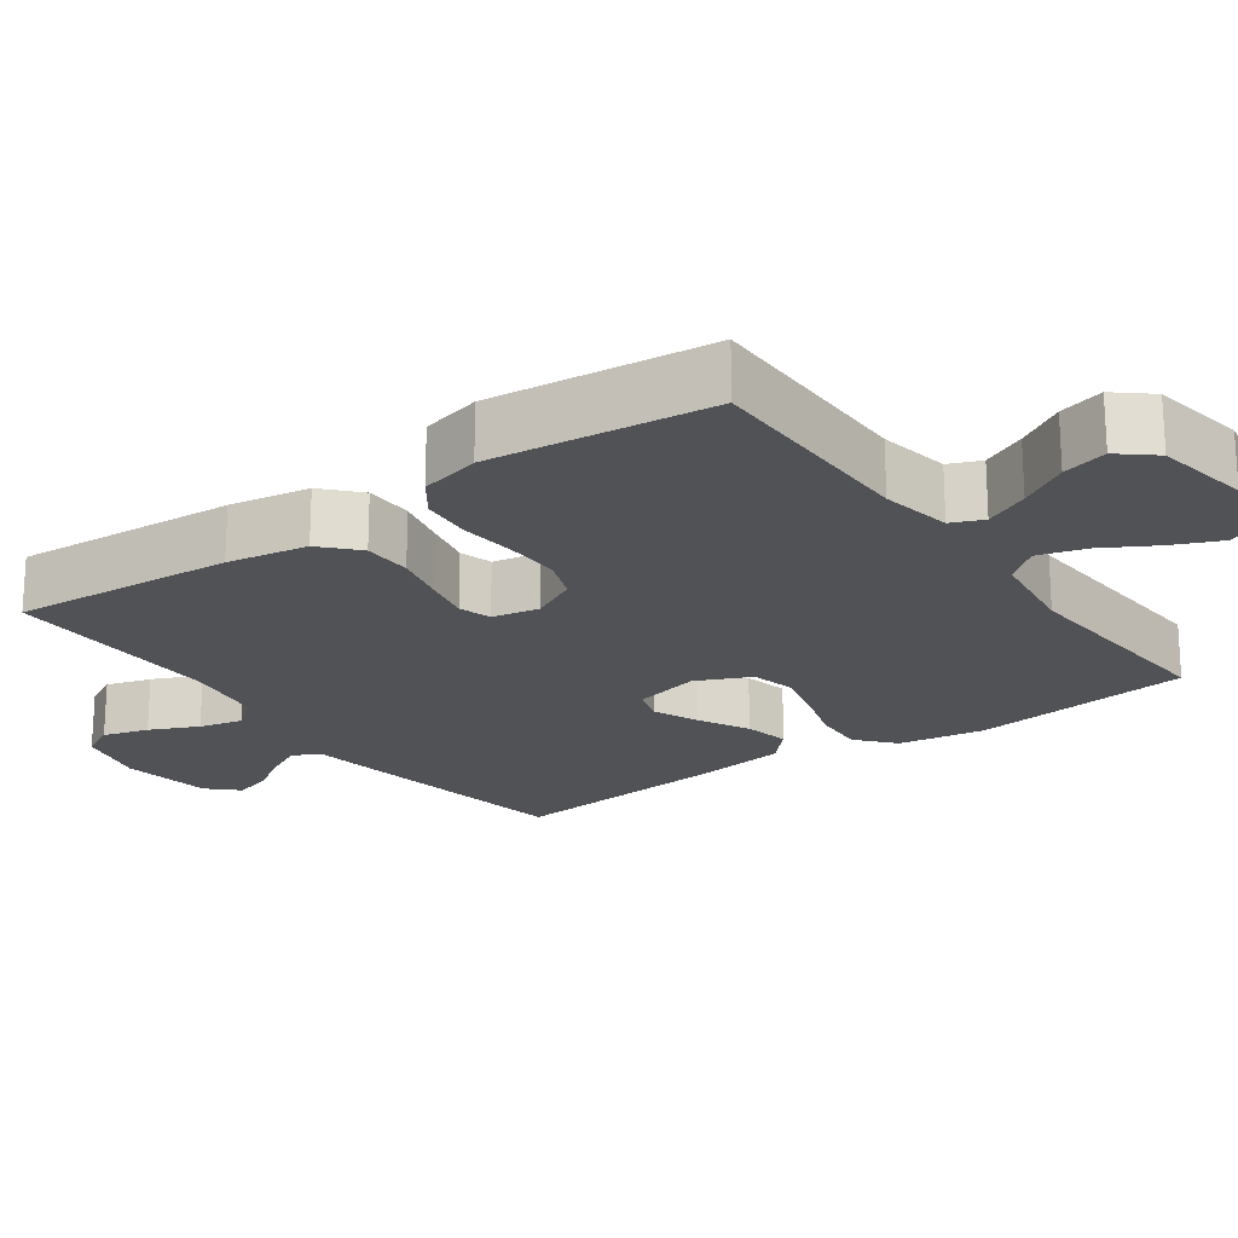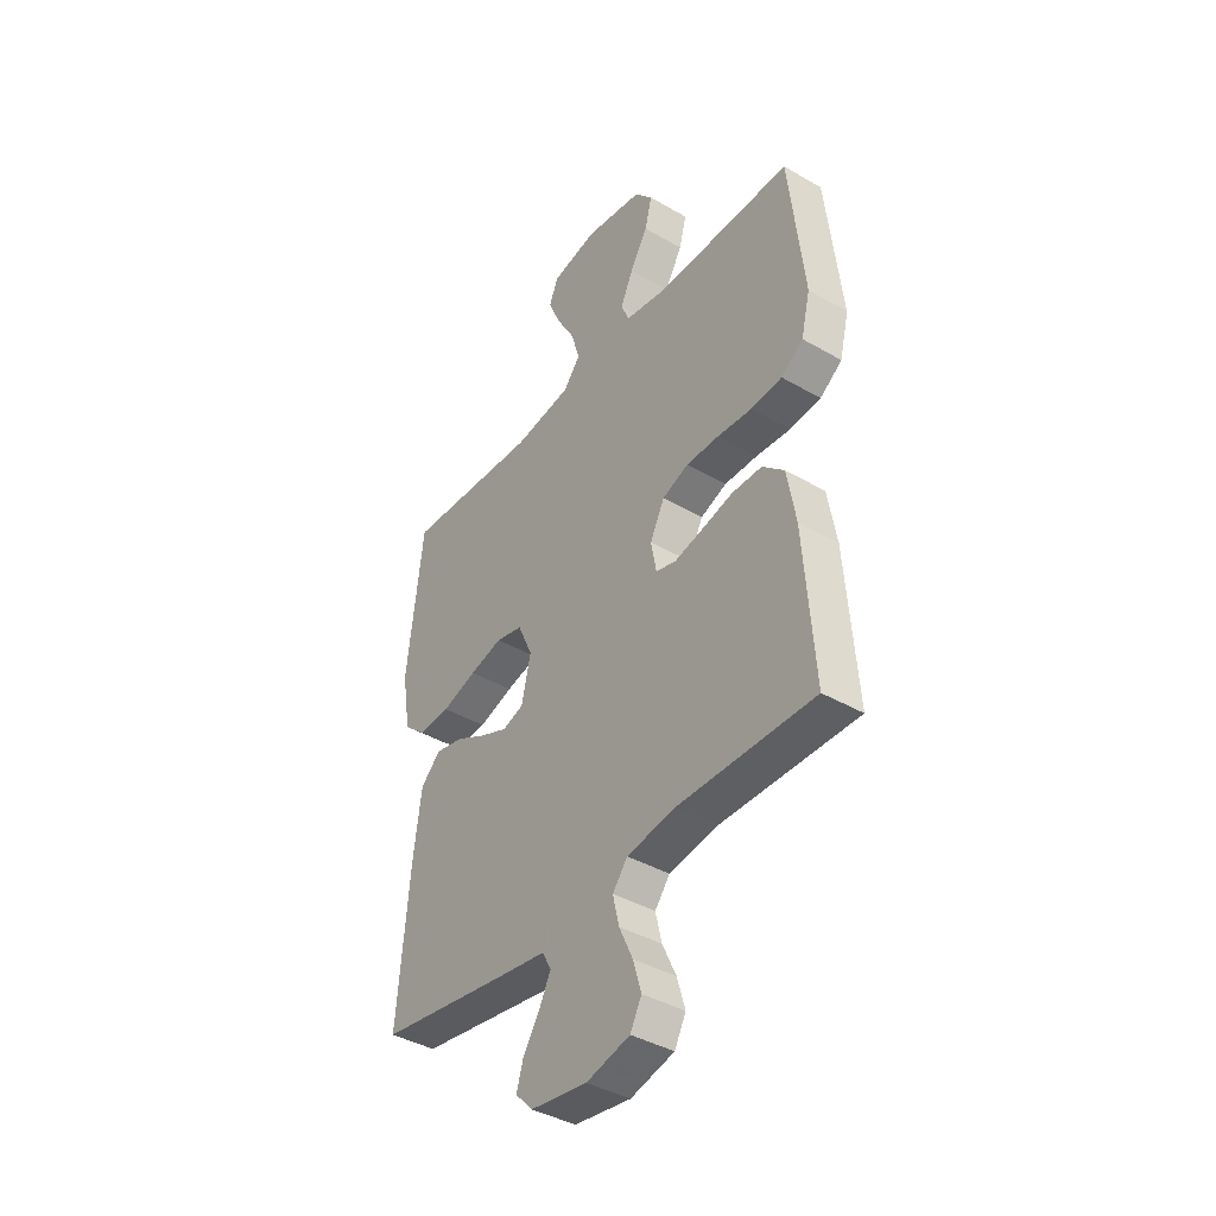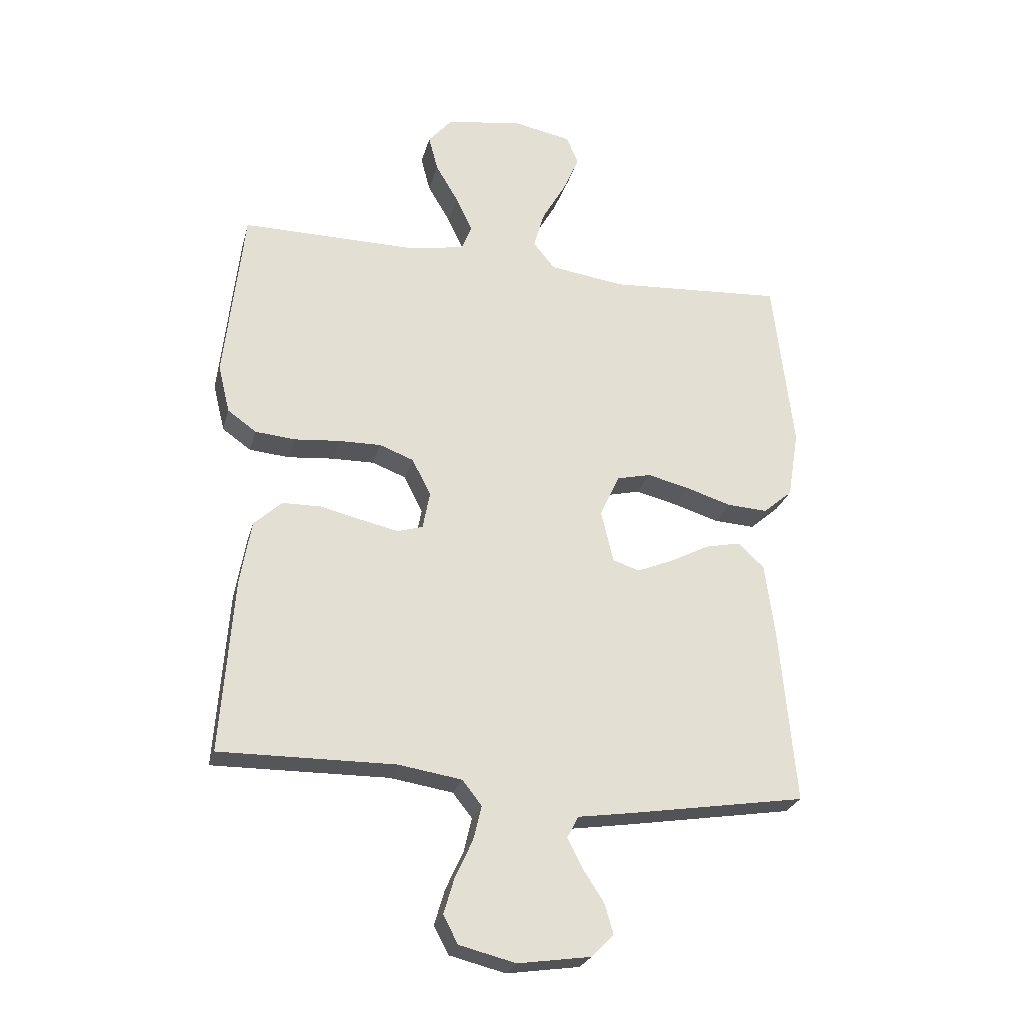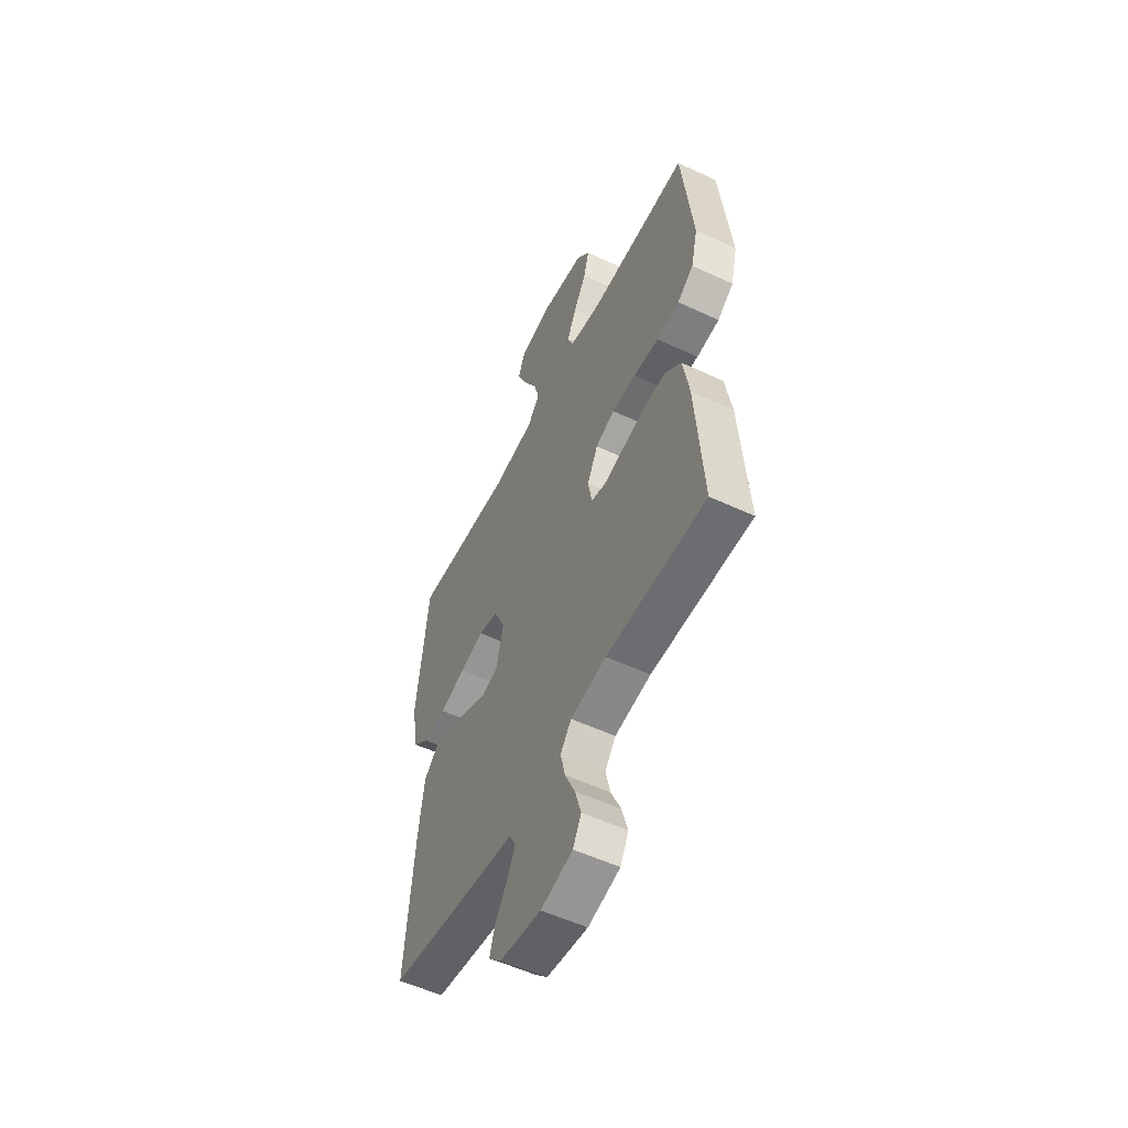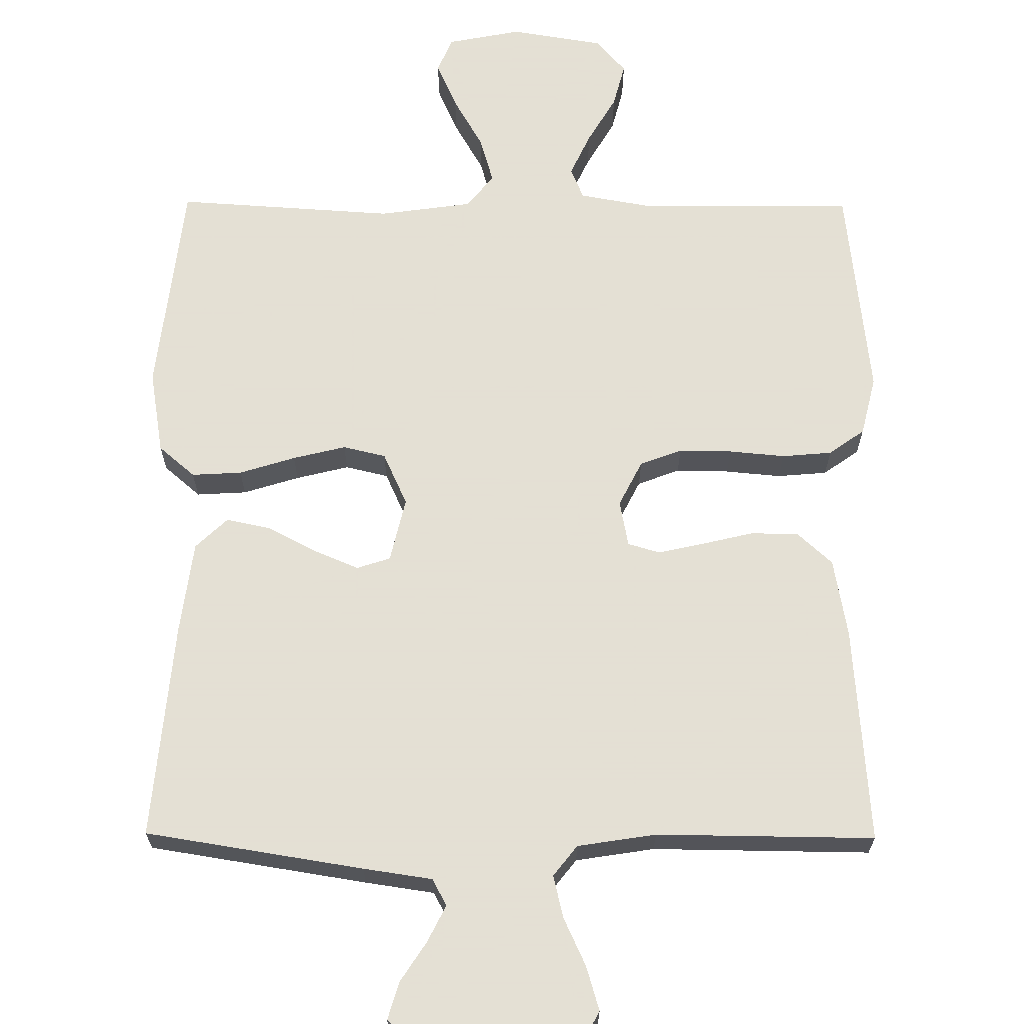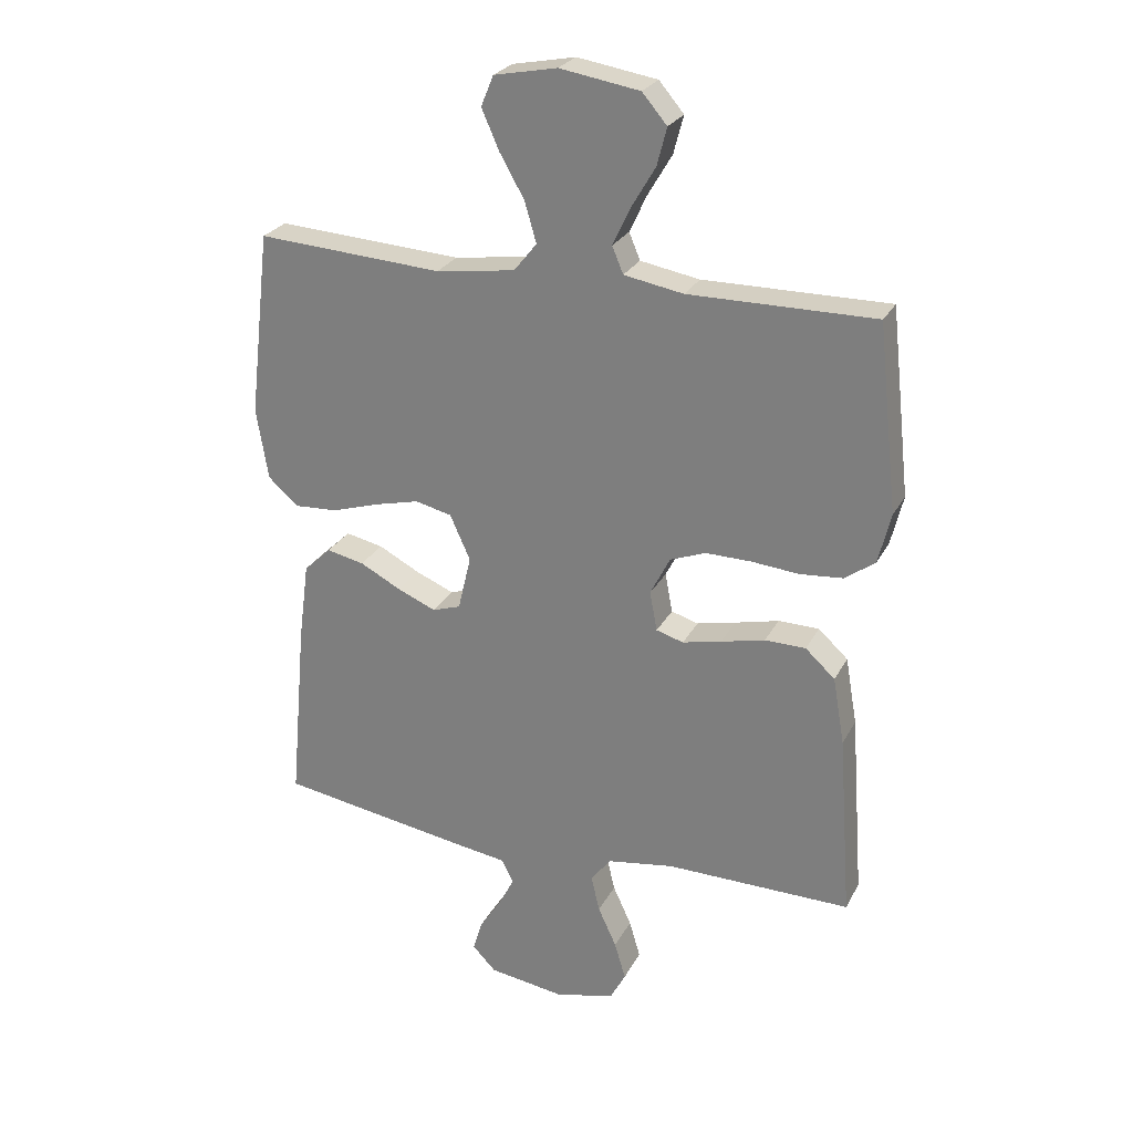
<metadata>
{"format":"obj","ext":"obj","renderer":"f3d","projection":"perspective","resolution":1024,"background":"white","views":[{"elev":-20.8,"azim":-54.2,"up":"+Y"},{"elev":-40.3,"azim":-125.5,"up":"+Z"},{"elev":-25.6,"azim":-14.2,"up":"+Z"},{"elev":-54.6,"azim":-116.3,"up":"+Z"},{"elev":66.2,"azim":-179.6,"up":"+Y"},{"elev":26.0,"azim":-157.6,"up":"+Z"}]}
</metadata>
<code>
v -0.5 0.07 -0.5
v -0.478 0.07 -0.2
v -0.459 0.07 -0.091
v -0.411 0.07 -0.047
v -0.345 0.07 -0.046
v -0.274 0.07 -0.063
v -0.211 0.07 -0.077
v -0.167 0.07 -0.064
v -0.155 0.07 0
v -0.187 0.07 0.063
v -0.245 0.07 0.085
v -0.318 0.07 0.084
v -0.395 0.07 0.077
v -0.464 0.07 0.083
v -0.513 0.07 0.118
v -0.533 0.07 0.2
v -0.5 0.07 0.5
v -0.2 0.07 0.498
v -0.104 0.07 0.515
v -0.086 0.07 0.558
v -0.114 0.07 0.618
v -0.153 0.07 0.684
v -0.169 0.07 0.745
v -0.129 0.07 0.792
v 0 0.07 0.813
v 0.102 0.07 0.793
v 0.122 0.07 0.744
v 0.094 0.07 0.68
v 0.054 0.07 0.61
v 0.035 0.07 0.545
v 0.072 0.07 0.499
v 0.2 0.07 0.481
v 0.5 0.07 0.5
v 0.535 0.07 0.2
v 0.516 0.07 0.084
v 0.466 0.07 0.041
v 0.397 0.07 0.045
v 0.32 0.07 0.069
v 0.247 0.07 0.087
v 0.188 0.07 0.073
v 0.155 0.07 0
v 0.176 0.07 -0.089
v 0.222 0.07 -0.104
v 0.284 0.07 -0.078
v 0.351 0.07 -0.043
v 0.412 0.07 -0.03
v 0.456 0.07 -0.072
v 0.473 0.07 -0.2
v 0.5 0.07 -0.5
v 0.2 0.07 -0.548
v 0.105 0.07 -0.562
v 0.086 0.07 -0.599
v 0.111 0.07 -0.649
v 0.147 0.07 -0.704
v 0.162 0.07 -0.755
v 0.124 0.07 -0.794
v 0 0.07 -0.812
v -0.096 0.07 -0.788
v -0.121 0.07 -0.741
v -0.103 0.07 -0.68
v -0.073 0.07 -0.615
v -0.059 0.07 -0.556
v -0.092 0.07 -0.514
v -0.2 0.07 -0.497
v -0.5 0 -0.5
v -0.478 0 -0.2
v -0.459 0 -0.091
v -0.411 0 -0.047
v -0.345 0 -0.046
v -0.274 0 -0.063
v -0.211 0 -0.077
v -0.167 0 -0.064
v -0.155 0 0
v -0.187 0 0.063
v -0.245 0 0.085
v -0.318 0 0.084
v -0.395 0 0.077
v -0.464 0 0.083
v -0.513 0 0.118
v -0.533 0 0.2
v -0.5 0 0.5
v -0.2 0 0.498
v -0.104 0 0.515
v -0.086 0 0.558
v -0.114 0 0.618
v -0.153 0 0.684
v -0.169 0 0.745
v -0.129 0 0.792
v 0 0 0.813
v 0.102 0 0.793
v 0.122 0 0.744
v 0.094 0 0.68
v 0.054 0 0.61
v 0.035 0 0.545
v 0.072 0 0.499
v 0.2 0 0.481
v 0.5 0 0.5
v 0.535 0 0.2
v 0.516 0 0.084
v 0.466 0 0.041
v 0.397 0 0.045
v 0.32 0 0.069
v 0.247 0 0.087
v 0.188 0 0.073
v 0.155 0 0
v 0.176 0 -0.089
v 0.222 0 -0.104
v 0.284 0 -0.078
v 0.351 0 -0.043
v 0.412 0 -0.03
v 0.456 0 -0.072
v 0.473 0 -0.2
v 0.5 0 -0.5
v 0.2 0 -0.548
v 0.105 0 -0.562
v 0.086 0 -0.599
v 0.111 0 -0.649
v 0.147 0 -0.704
v 0.162 0 -0.755
v 0.124 0 -0.794
v 0 0 -0.812
v -0.096 0 -0.788
v -0.121 0 -0.741
v -0.103 0 -0.68
v -0.073 0 -0.615
v -0.059 0 -0.556
v -0.092 0 -0.514
v -0.2 0 -0.497
f 58 59 60 61
f 58 61 62
f 57 58 62
f 56 57 62
f 53 54 55 56
f 52 53 56 62
f 51 52 62 63
f 49 50 51 63
f 44 45 46 47
f 43 44 47 48
f 42 43 48 49
f 35 36 37 38
f 35 38 39
f 32 33 34 35
f 31 32 35 39
f 30 31 39 40
f 26 27 28 29
f 26 29 30
f 25 26 30
f 24 25 30
f 21 22 23 24
f 20 21 24 30
f 19 20 30 40
f 15 16 17 18
f 12 13 14 15
f 11 12 15 18
f 10 11 18 19
f 3 4 5 6
f 3 6 7
f 64 1 2 3
f 64 3 7
f 42 49 63 64
f 41 42 64 7
f 9 10 19 40
f 8 9 40 41
f 7 8 41
f 125 124 123 122
f 126 125 122
f 126 122 121
f 126 121 120
f 120 119 118 117
f 126 120 117 116
f 127 126 116 115
f 127 115 114 113
f 111 110 109 108
f 112 111 108 107
f 113 112 107 106
f 102 101 100 99
f 103 102 99
f 99 98 97 96
f 103 99 96 95
f 104 103 95 94
f 93 92 91 90
f 94 93 90
f 94 90 89
f 94 89 88
f 88 87 86 85
f 94 88 85 84
f 104 94 84 83
f 82 81 80 79
f 79 78 77 76
f 82 79 76 75
f 83 82 75 74
f 70 69 68 67
f 71 70 67
f 67 66 65 128
f 71 67 128
f 128 127 113 106
f 71 128 106 105
f 104 83 74 73
f 105 104 73 72
f 105 72 71
f 1 65 66 2
f 2 66 67 3
f 3 67 68 4
f 4 68 69 5
f 5 69 70 6
f 6 70 71 7
f 7 71 72 8
f 8 72 73 9
f 9 73 74 10
f 10 74 75 11
f 11 75 76 12
f 12 76 77 13
f 13 77 78 14
f 14 78 79 15
f 15 79 80 16
f 16 80 81 17
f 17 81 82 18
f 18 82 83 19
f 19 83 84 20
f 20 84 85 21
f 21 85 86 22
f 22 86 87 23
f 23 87 88 24
f 24 88 89 25
f 25 89 90 26
f 26 90 91 27
f 27 91 92 28
f 28 92 93 29
f 29 93 94 30
f 30 94 95 31
f 31 95 96 32
f 32 96 97 33
f 33 97 98 34
f 34 98 99 35
f 35 99 100 36
f 36 100 101 37
f 37 101 102 38
f 38 102 103 39
f 39 103 104 40
f 40 104 105 41
f 41 105 106 42
f 42 106 107 43
f 43 107 108 44
f 44 108 109 45
f 45 109 110 46
f 46 110 111 47
f 47 111 112 48
f 48 112 113 49
f 49 113 114 50
f 50 114 115 51
f 51 115 116 52
f 52 116 117 53
f 53 117 118 54
f 54 118 119 55
f 55 119 120 56
f 56 120 121 57
f 57 121 122 58
f 58 122 123 59
f 59 123 124 60
f 60 124 125 61
f 61 125 126 62
f 62 126 127 63
f 63 127 128 64
f 64 128 65 1

</code>
